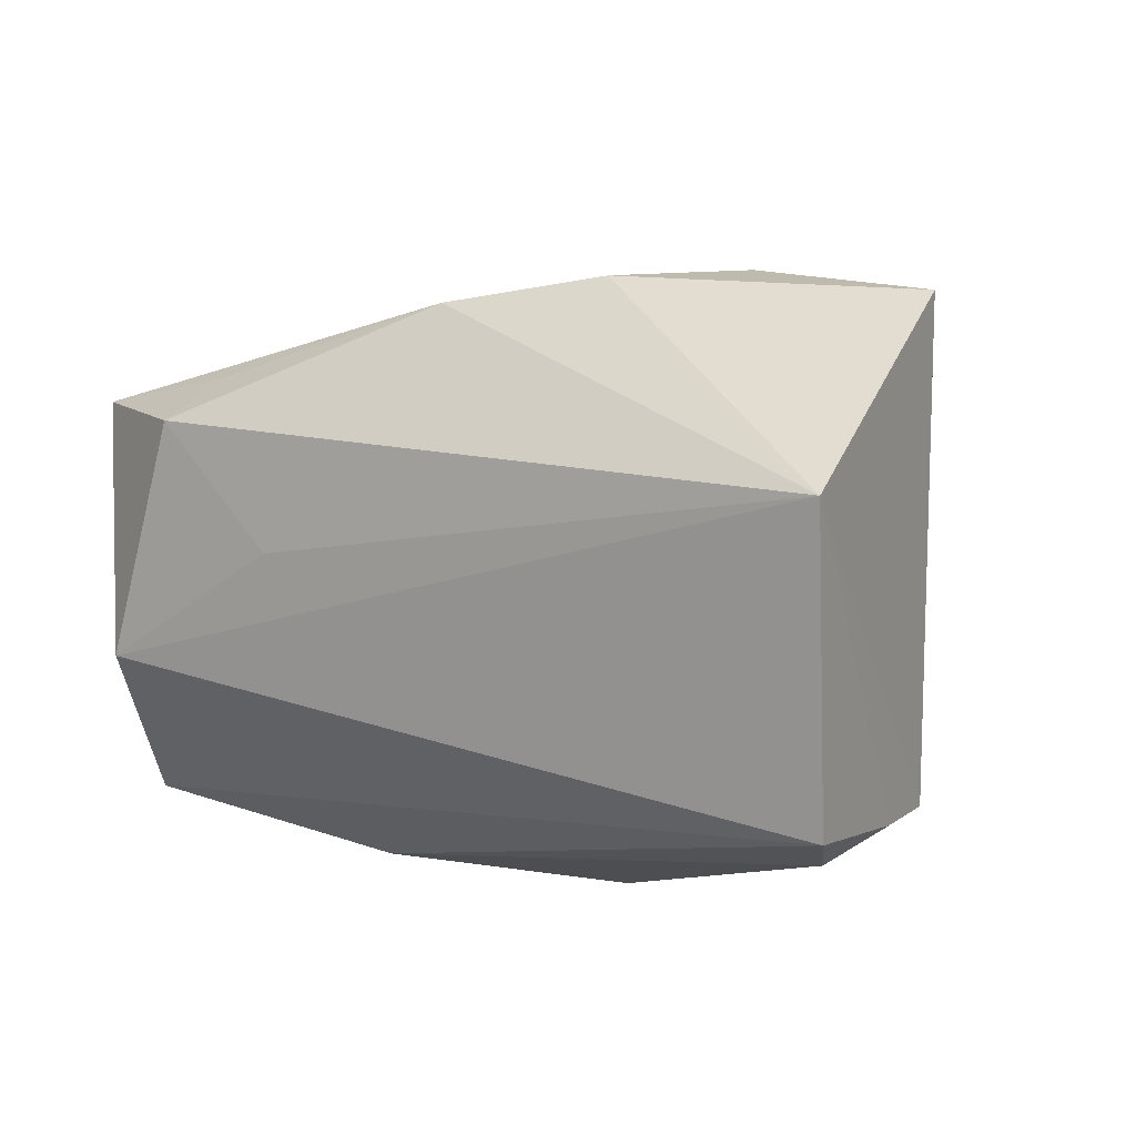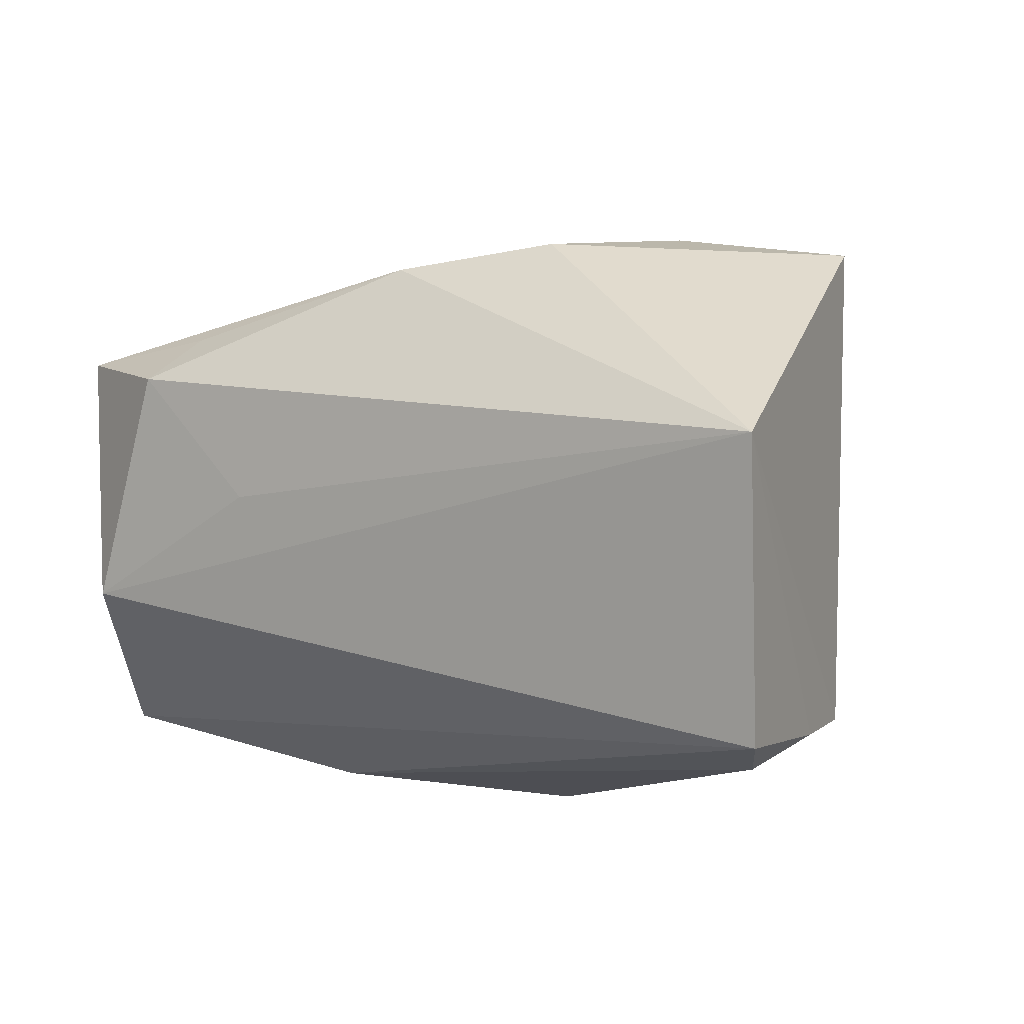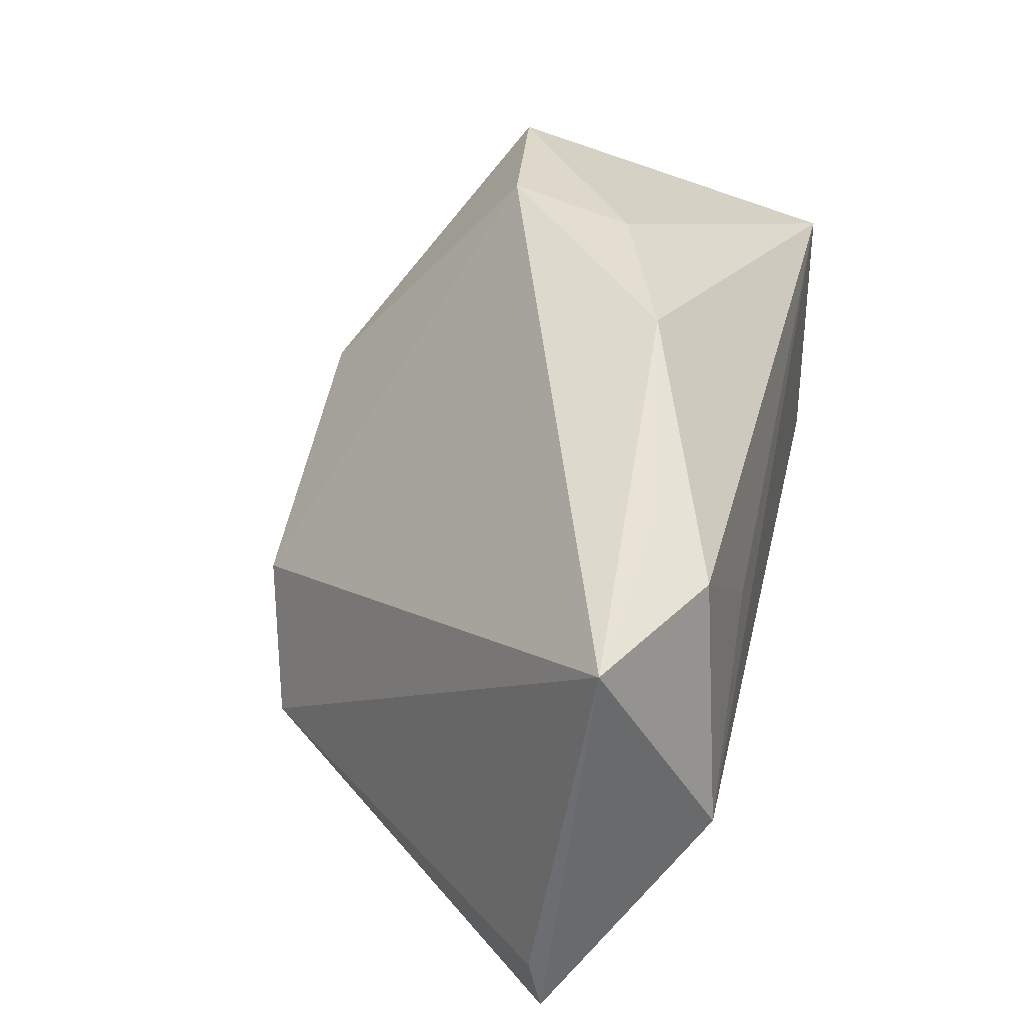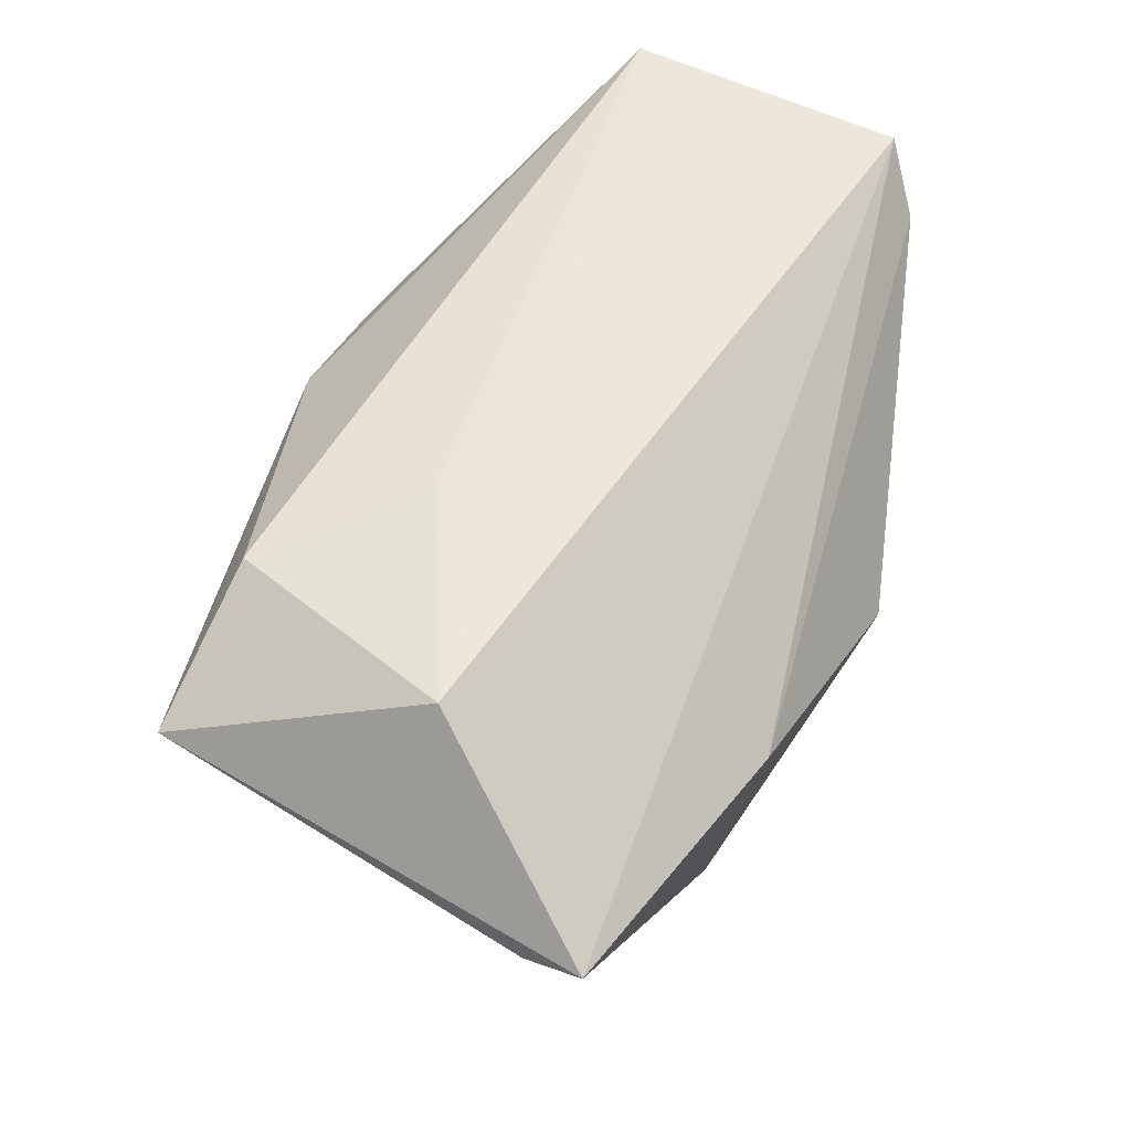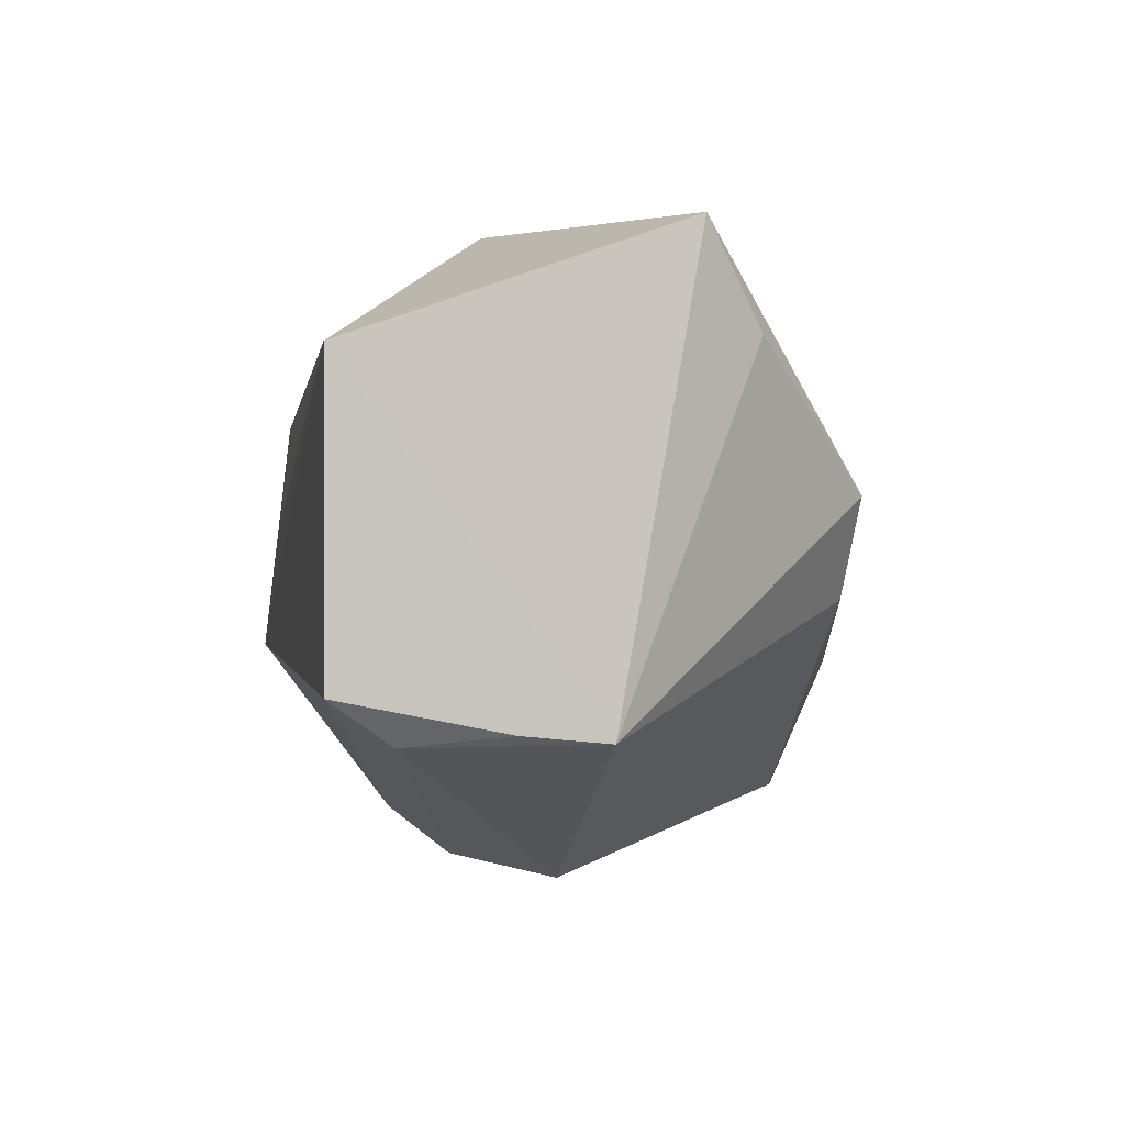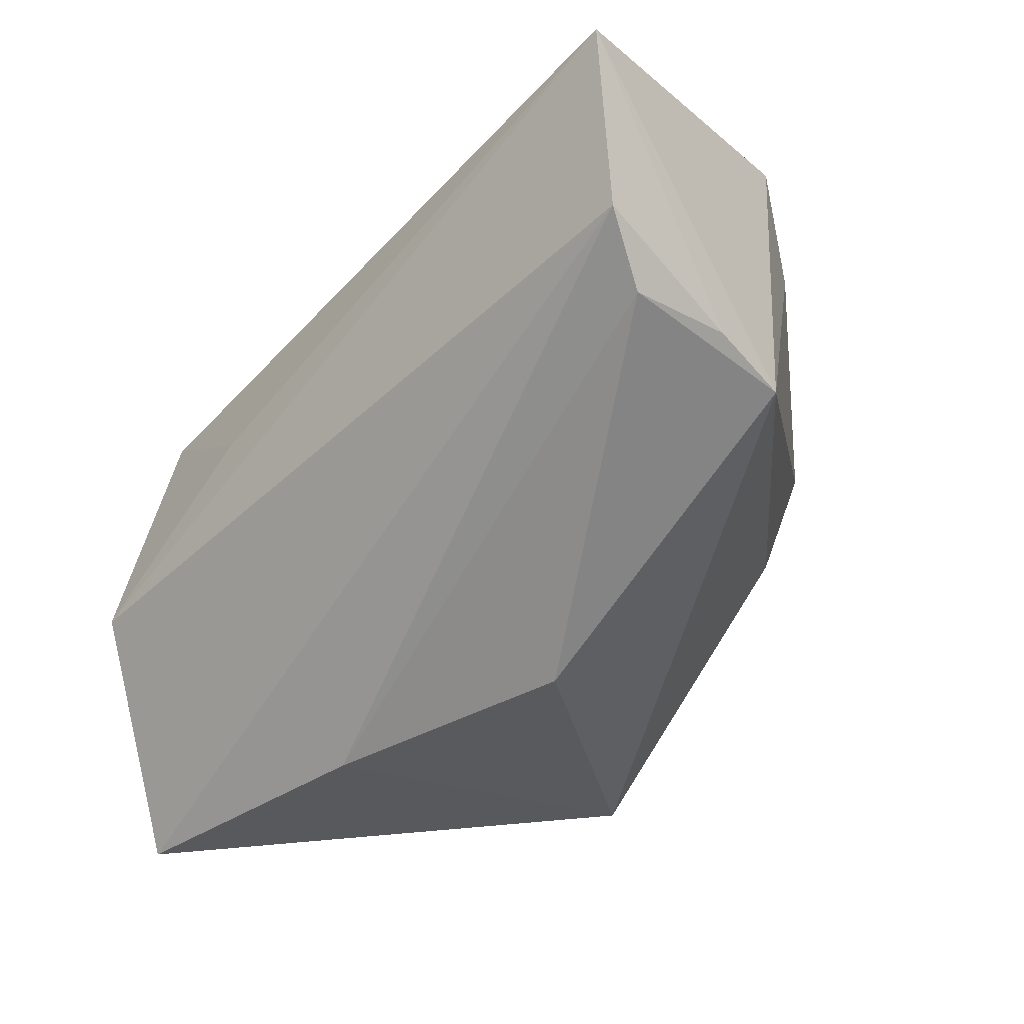
<metadata>
{"format":"obj","ext":"obj","renderer":"f3d","projection":"perspective","resolution":1024,"background":"white","views":[{"elev":12.8,"azim":35.7,"up":"+Y"},{"elev":11.4,"azim":34.3,"up":"+Y"},{"elev":34.1,"azim":-77.8,"up":"+Y"},{"elev":53.0,"azim":-59.7,"up":"+Z"},{"elev":-1.2,"azim":79.5,"up":"+Y"},{"elev":-43.5,"azim":48.8,"up":"+Y"}]}
</metadata>
<code>
v 0.01403 -0.003047 -0.03756
v 0.04965 0.02196 0.02575
v 0.03532 0.02528 -0.02249
v -0.007879 0.03521 0.01121
v 0.04798 -0.01677 0.006303
v 0.01014 0.03878 0.00436
v -0.04056 0.02025 0.02286
v 0.04621 -0.01783 -0.004053
v -0.04742 -0.008872 0.02575
v -0.02312 0.006853 0.02526
v -0.006199 -0.0108 -0.04149
v 0.0468 -0.01799 0.01837
v 0.02027 0.008803 -0.03826
v 0.04034 0.03741 -0.01498
v -0.05858 -0.03231 0.00745
v -0.03766 0.02477 0.01563
v -0.02312 -0.03556 0.003518
v -0.05902 -0.02544 0.006018
v -0.05902 0.01962 0.01355
v -0.01747 -0.02681 -0.03771
v 0.05093 -0.01286 0.02575
v 0.00683 -0.03561 -0.005148
v 0.0188 0.03856 -0.01214
f 9 19 15
f 19 9 7
f 13 23 14
f 2 8 14
f 13 8 1
f 8 20 1
f 15 19 18
f 18 20 15
f 19 20 18
f 11 20 19
f 11 23 13
f 19 23 11
f 13 1 11
f 11 1 20
f 10 9 2
f 2 7 10
f 10 7 9
f 4 23 19
f 4 7 2
f 2 9 21
f 21 9 15
f 3 8 13
f 13 14 3
f 3 14 8
f 19 7 16
f 16 4 19
f 7 4 16
f 6 14 23
f 23 4 6
f 2 14 6
f 6 4 2
f 22 20 8
f 17 21 15
f 15 20 17
f 20 22 17
f 12 22 8
f 21 17 12
f 12 17 22
f 5 12 8
f 21 12 5
f 5 8 2
f 2 21 5

</code>
